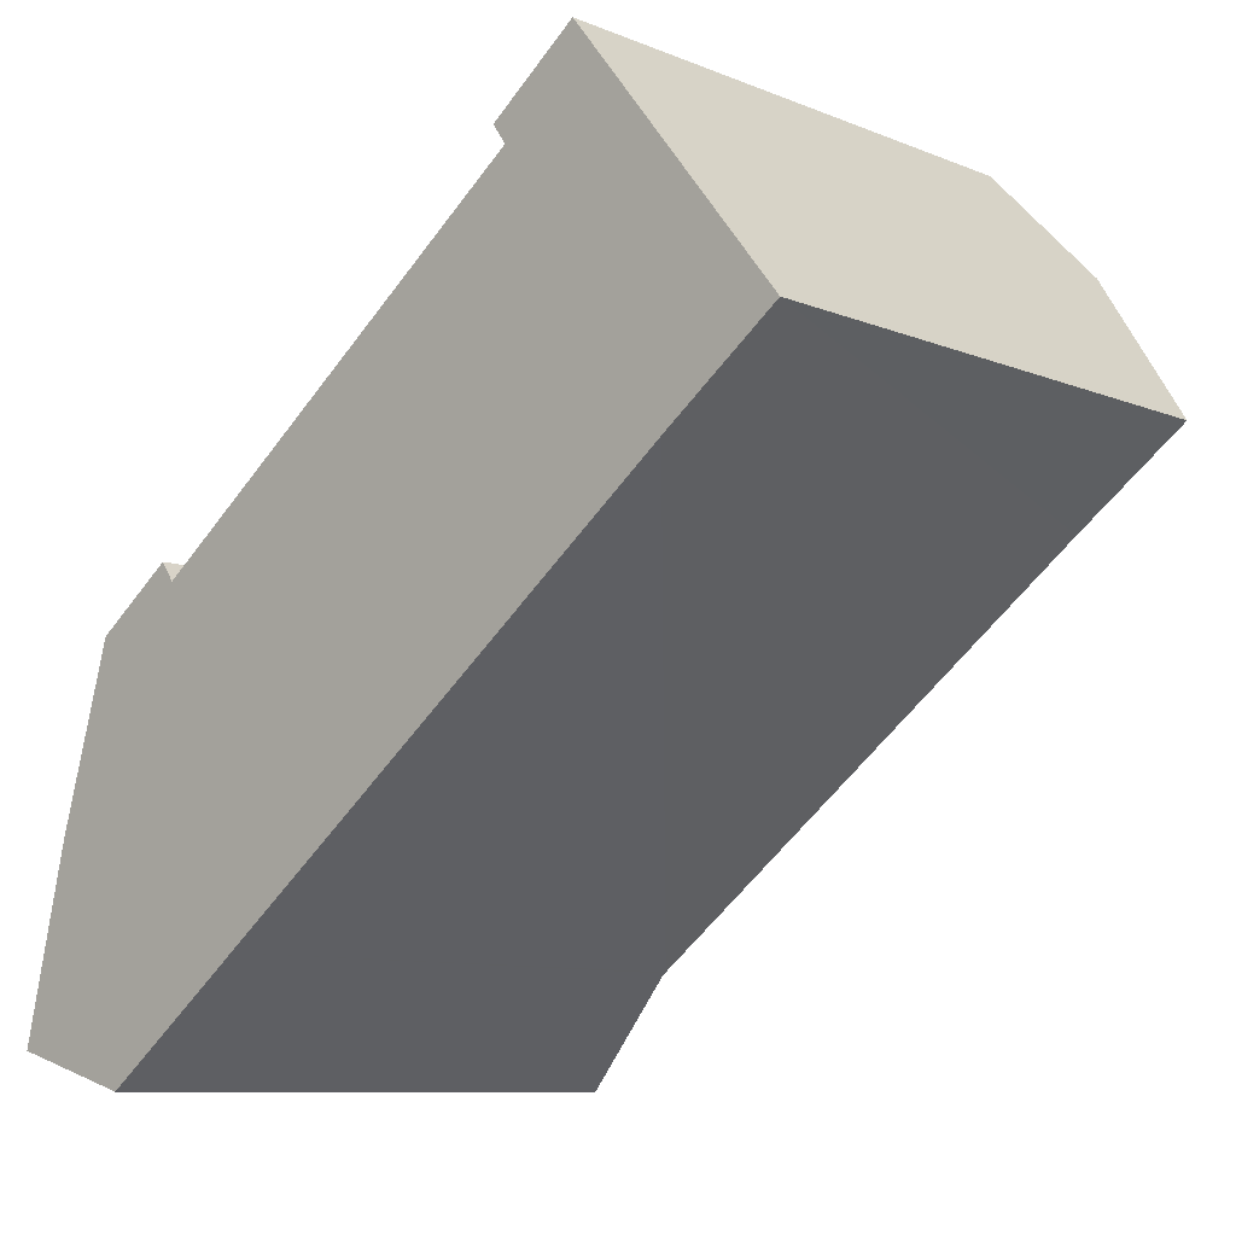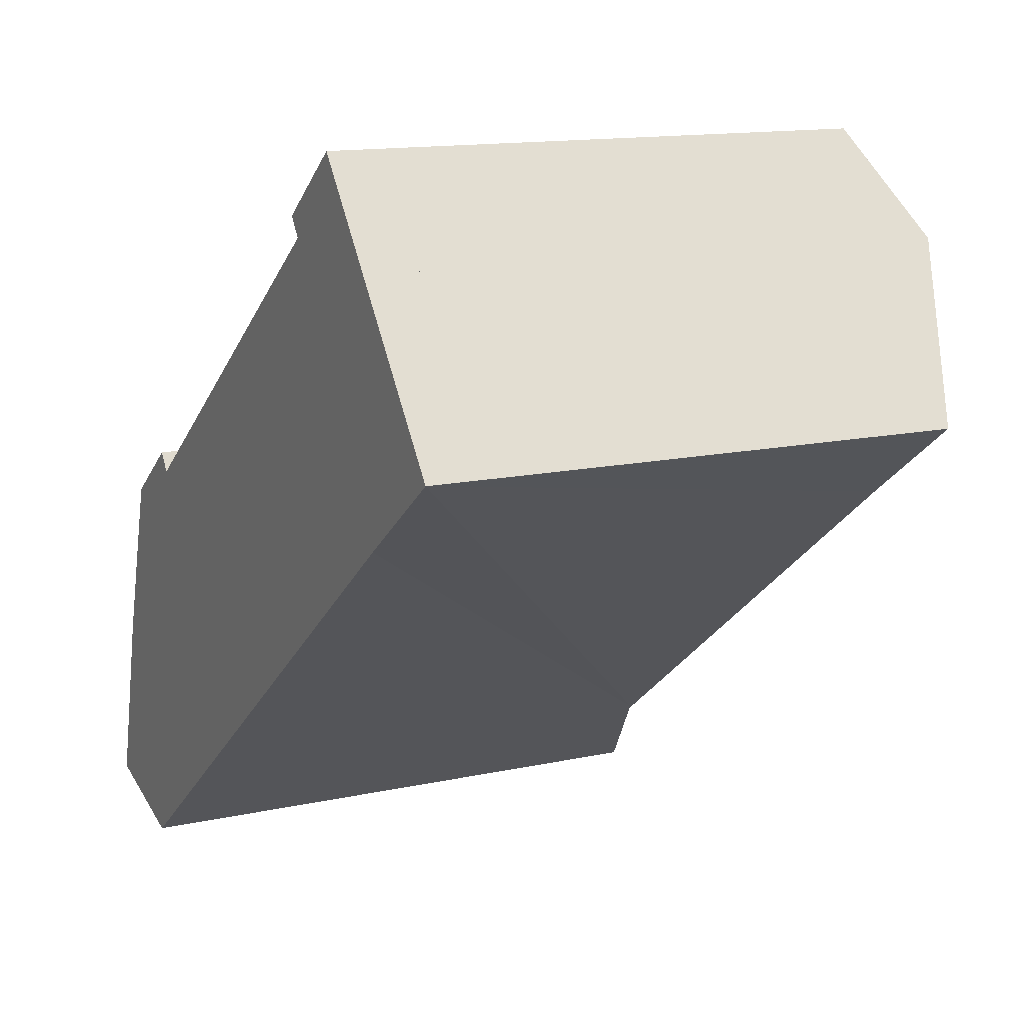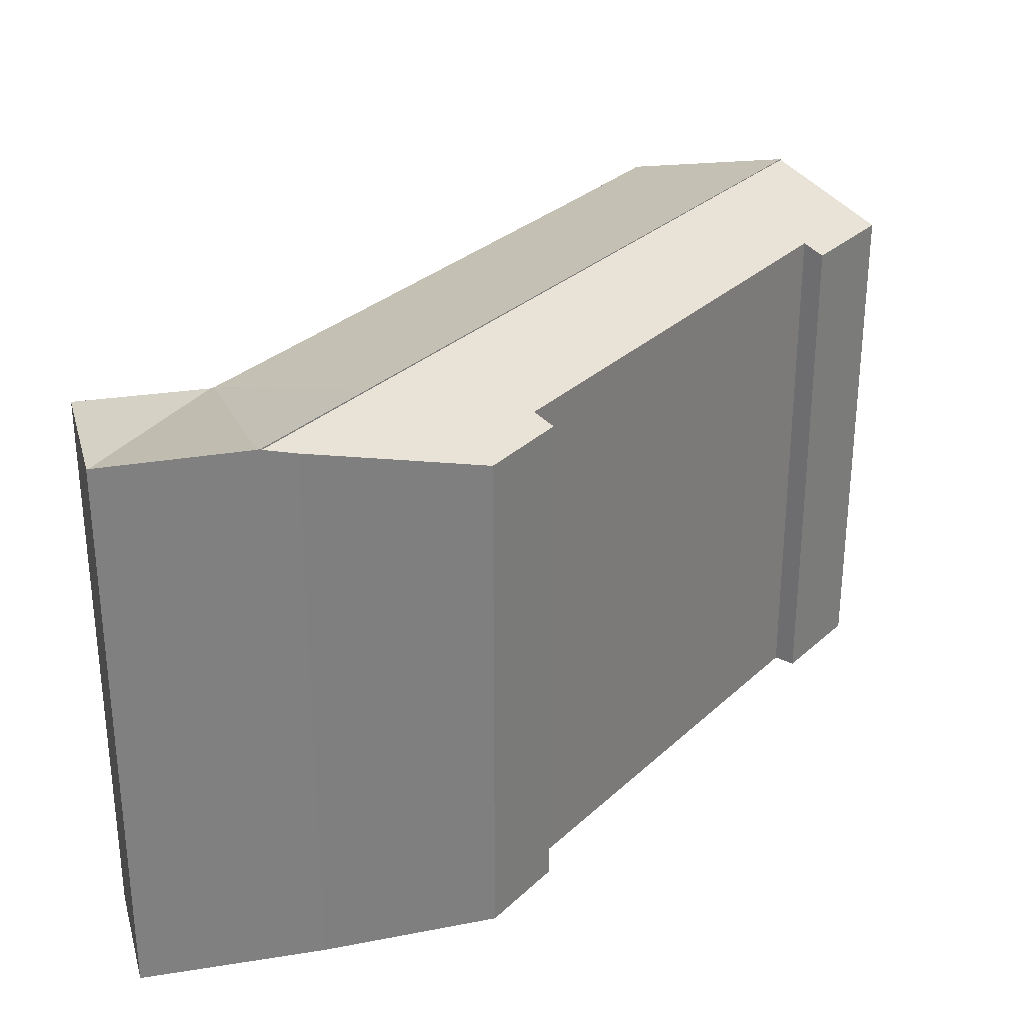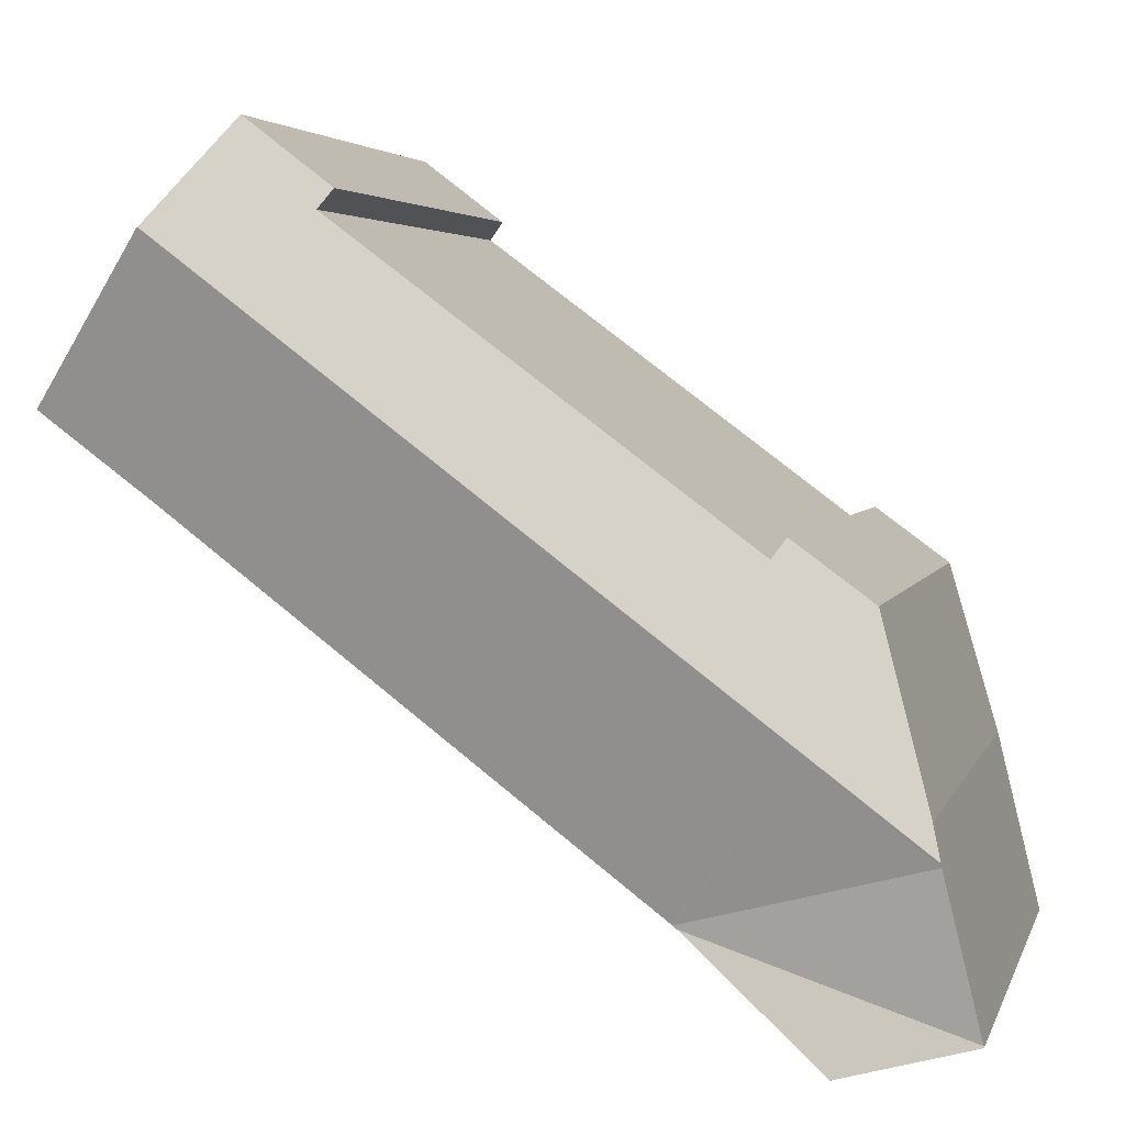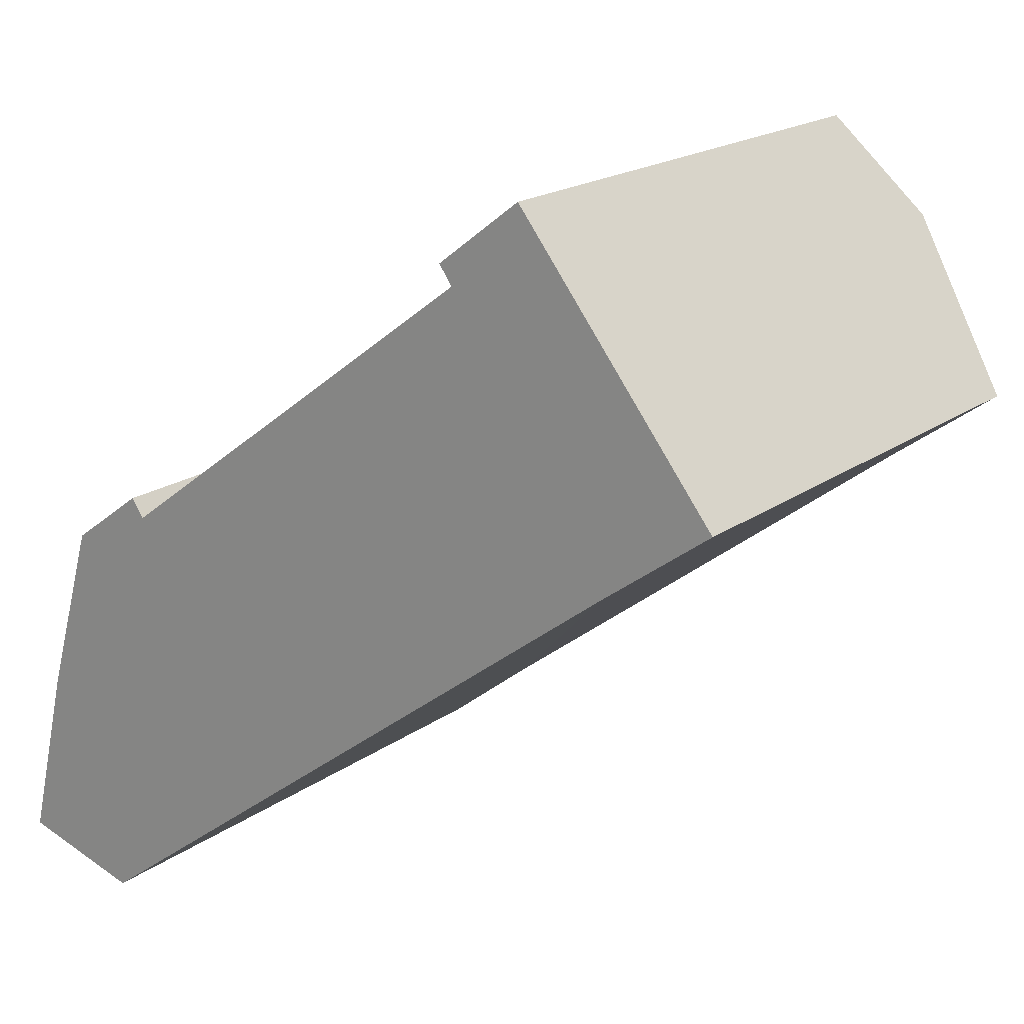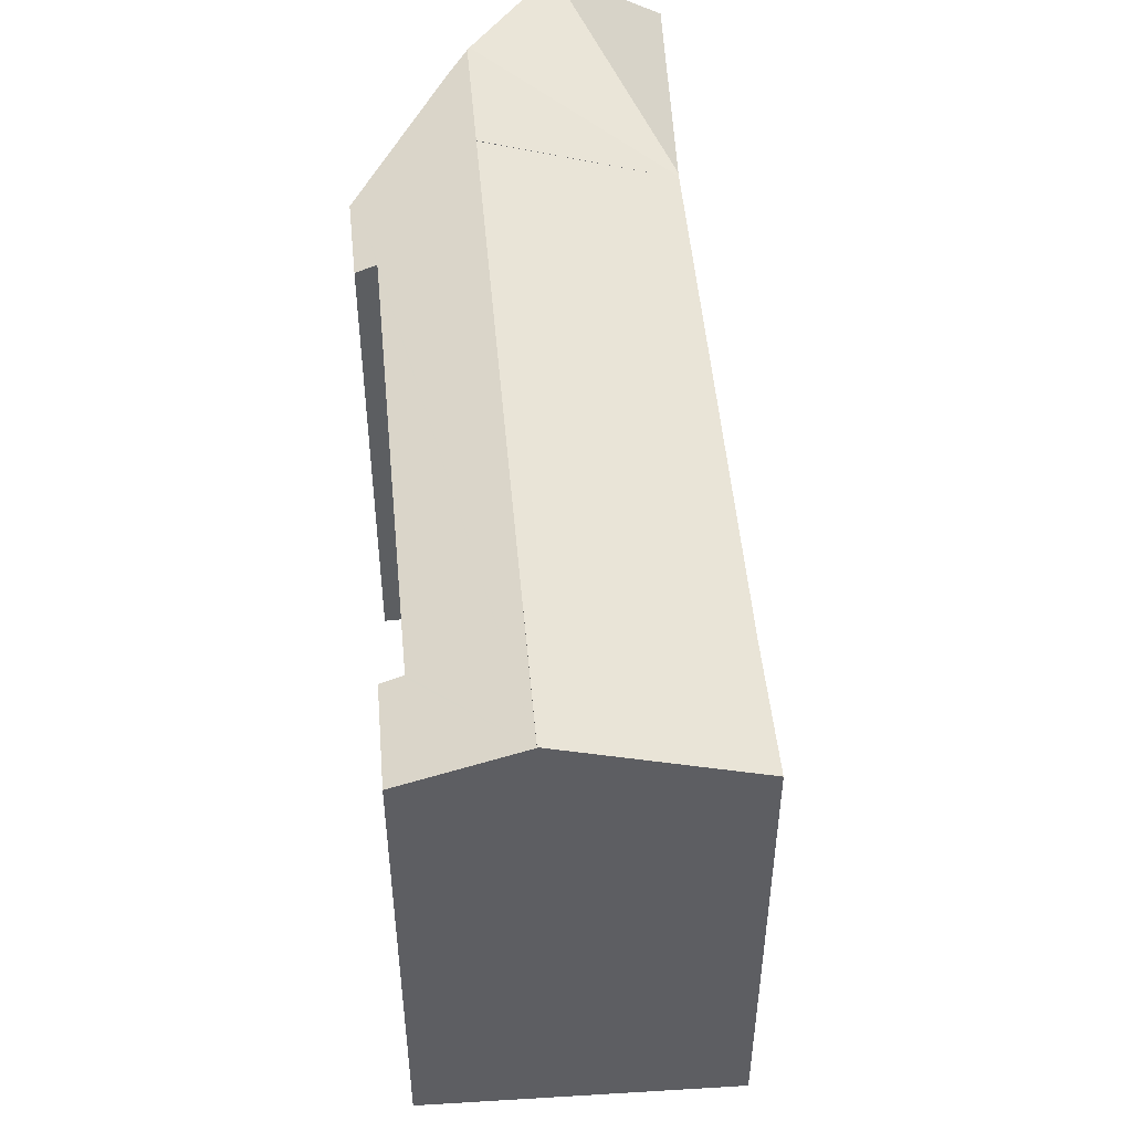
<metadata>
{"format":"obj","ext":"obj","renderer":"f3d","projection":"perspective","resolution":1024,"background":"white","views":[{"elev":-9.2,"azim":43.0,"up":"+Z"},{"elev":13.6,"azim":63.5,"up":"+Z"},{"elev":30.3,"azim":-89.4,"up":"+Y"},{"elev":4.0,"azim":-165.6,"up":"+Z"},{"elev":18.9,"azim":36.9,"up":"+Z"},{"elev":50.4,"azim":48.0,"up":"+Y"}]}
</metadata>
<code>
v  32.54 22.99 18.88
v  37.37 23.01 22.6
v  37.46 22.97 22.48
v  32.01 25.59 29.41
v  6.494 25.59 10.24
v  11.94 22.97 3.323
v  10.17 23.83 5.565
v  11.87 22.98 3.272
v  11.71 23.01 3.15
v  1.556 25.58 6.387
v  0.017 25.54 0.068
v  0.038 25.54 0.155
v  6.494 25.61 10.24
v  5.498 25.57 -1.537
v  0 25.57 1.566e-15
v  1.597 25.61 6.557
v  1.597 -4.015e-16 6.557
v  32.01 -1.801e-15 29.41
v  6.494 -6.268e-16 10.24
v  37.46 -1.376e-15 22.48
v  37.37 -1.384e-15 22.6
v  32.54 -1.156e-15 18.88
v  11.94 -2.035e-16 3.323
v  11.71 -1.929e-16 3.15
v  5.498 9.411e-17 -1.537
v  11.87 -2.004e-16 3.272
v  0 0 0
v  1.556 -3.911e-16 6.387
v  0.038 -9.491e-18 0.155
v  0.017 -4.164e-18 0.068
v  7.516 23.48 17.93
v  8.082 23.85 17.13
v  4.492 23.47 15.72
v  1.933 25.21 7.936
v  6.494 25.55 10.24
v  1.597 25.55 6.557
v  3.259 24.17 12.43
v  32.01 25.55 29.41
v  3.668 23.85 13.81
v  4.022 23.57 15.01
v  4.16 23.46 15.48
v  25.46 23.89 30.05
v  25.4 23.85 30.14
v  24.88 23.51 30.88
v  28.61 23.5 33.72
v  29.19 23.85 32.99
v  25.46 -1.84e-15 30.05
v  24.88 -1.891e-15 30.88
v  25.4 -1.846e-15 30.14
v  28.61 -2.065e-15 33.72
v  4.16 -9.477e-16 15.48
v  7.516 -1.098e-15 17.93
v  4.492 -9.626e-16 15.72
v  8.082 -1.049e-15 17.13
v  29.19 -2.02e-15 32.99
v  1.933 -4.859e-16 7.936
v  3.259 -7.609e-16 12.43
v  3.668 -8.457e-16 13.81
v  4.022 -9.192e-16 15.01
g defaultobject
f 1 2 3
f 2 1 4
f 4 1 5
f 5 1 6
f 5 6 7
f 7 6 8
f 9 10 8
f 10 9 11
f 10 11 12
f 13 8 10
f 8 13 7
f 14 11 9
f 11 14 15
f 13 10 16
f 7 13 5
f 17 13 16
f 13 17 4
f 4 17 18
f 18 17 19
f 18 2 4
f 2 18 3
f 3 18 20
f 20 18 21
f 20 1 3
f 1 20 6
f 6 20 22
f 6 22 23
f 6 23 8
f 8 23 9
f 9 23 14
f 14 23 24
f 14 24 25
f 24 23 26
f 25 15 14
f 15 25 27
f 10 17 16
f 17 10 28
f 28 10 12
f 28 12 29
f 29 12 11
f 29 11 30
f 30 11 15
f 30 15 27
f 25 30 27
f 30 25 29
f 29 25 28
f 28 25 24
f 28 24 17
f 17 24 19
f 19 24 26
f 19 26 18
f 18 26 23
f 18 23 22
f 18 22 20
f 18 20 21
f 31 32 33
f 34 35 36
f 35 34 37
f 35 37 38
f 38 37 39
f 38 39 40
f 38 40 32
f 32 40 41
f 32 41 33
f 38 32 42
f 38 42 43
f 38 43 44
f 38 44 45
f 38 45 46
f 47 43 42
f 43 47 44
f 44 47 48
f 48 47 49
f 48 45 44
f 45 48 50
f 51 33 41
f 33 51 31
f 31 51 52
f 52 51 53
f 32 47 42
f 47 32 54
f 46 18 38
f 18 46 45
f 18 45 50
f 18 50 55
f 31 54 32
f 54 31 52
f 18 35 38
f 35 18 19
f 35 19 36
f 36 19 17
f 17 34 36
f 34 17 56
f 56 37 34
f 37 56 39
f 39 56 40
f 40 56 41
f 41 56 57
f 41 57 51
f 51 57 58
f 51 58 59
f 19 56 17
f 56 19 57
f 57 19 58
f 58 19 18
f 58 18 59
f 59 18 54
f 59 54 51
f 51 54 53
f 54 18 47
f 47 18 49
f 49 18 48
f 48 18 50
f 50 18 55
f 52 53 54

</code>
